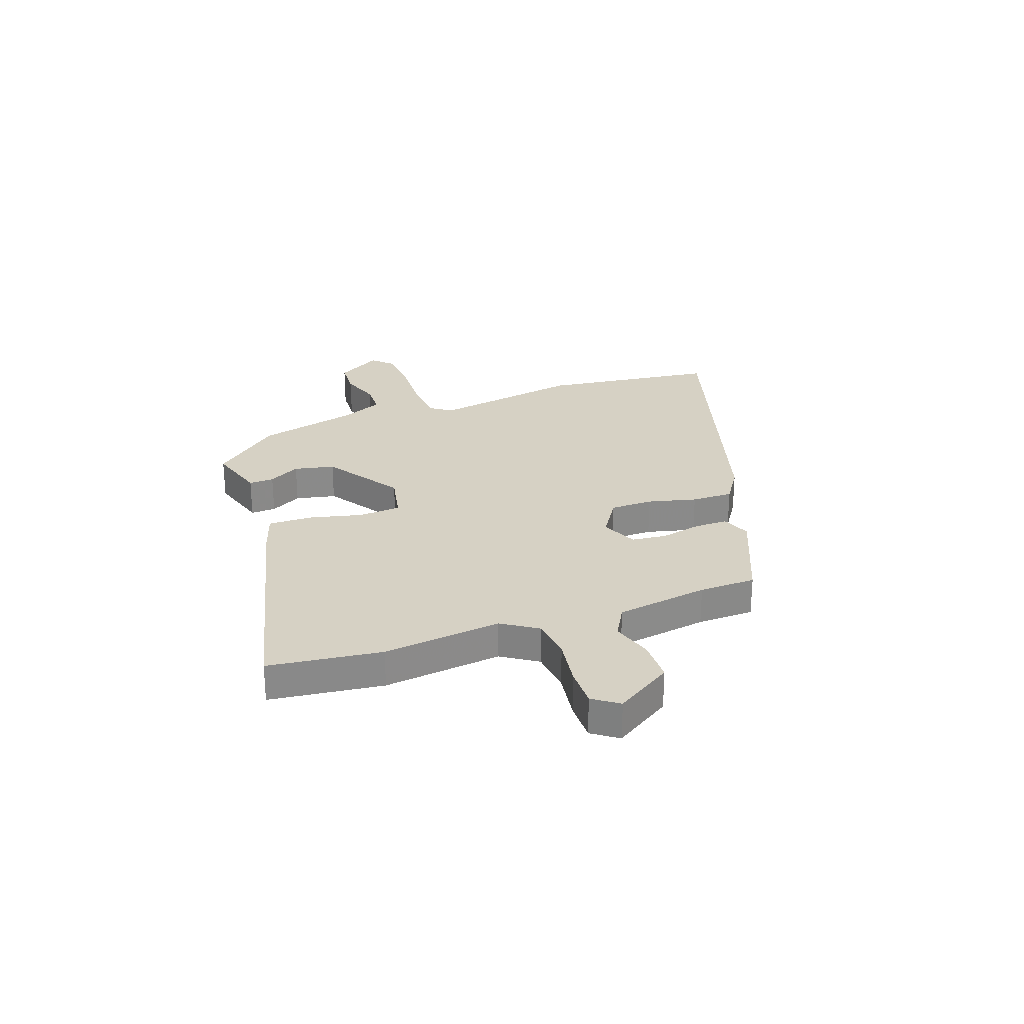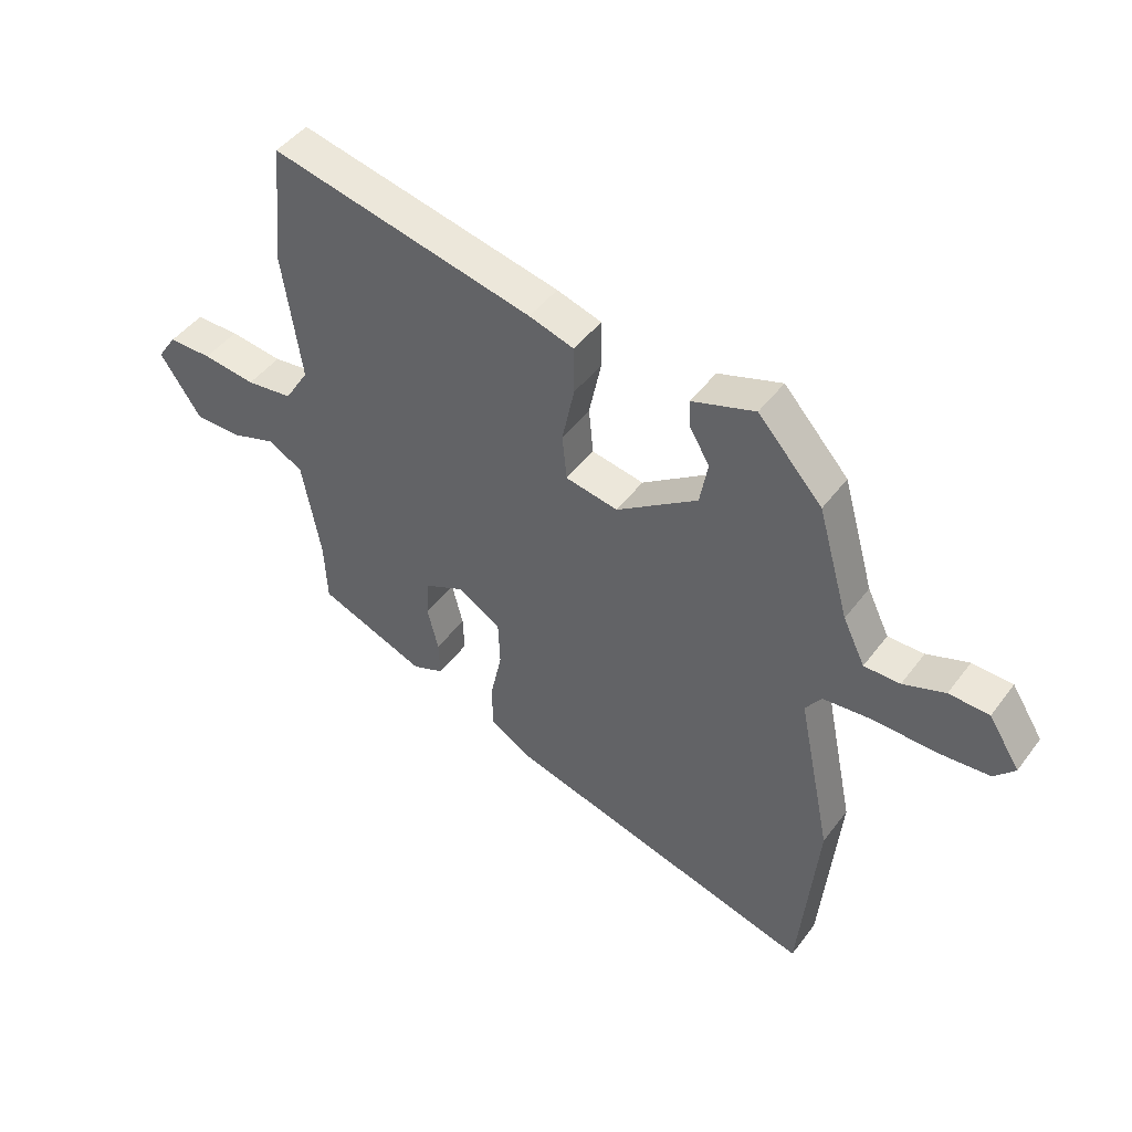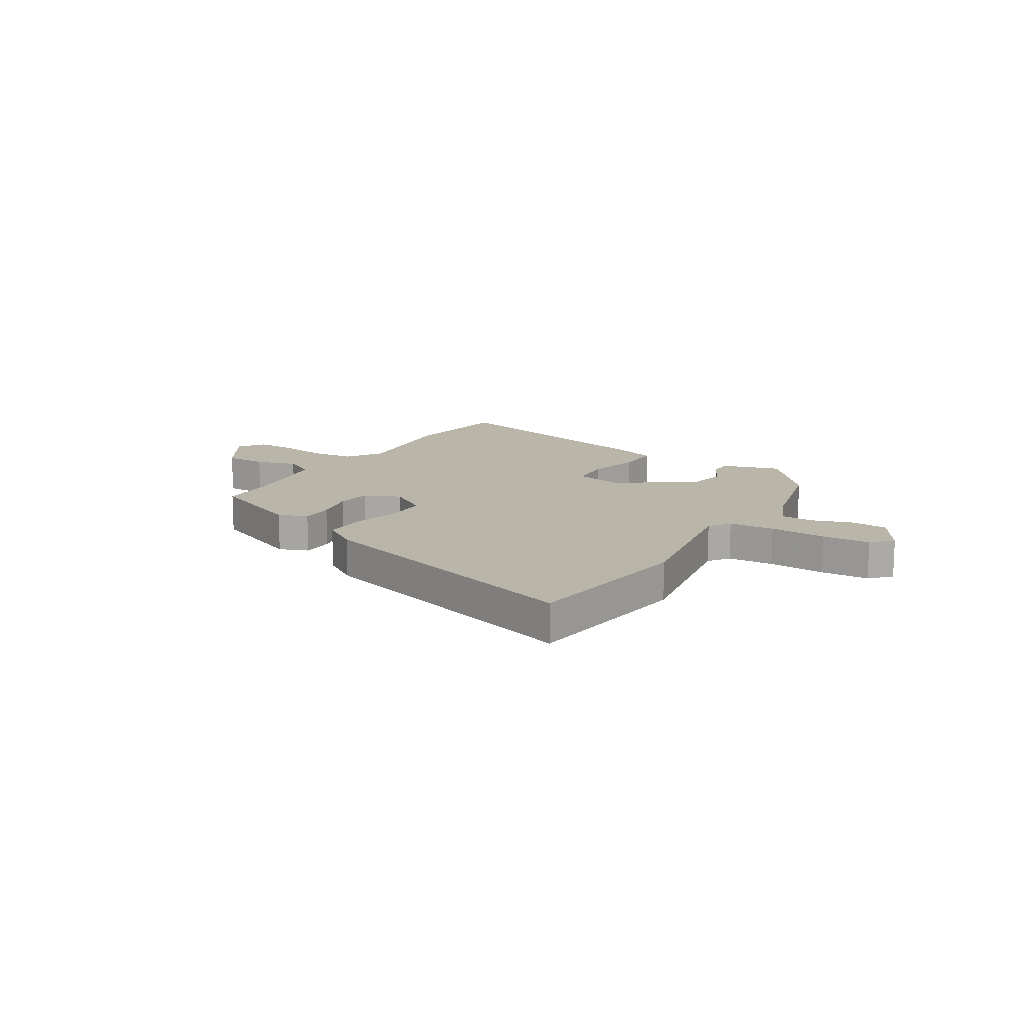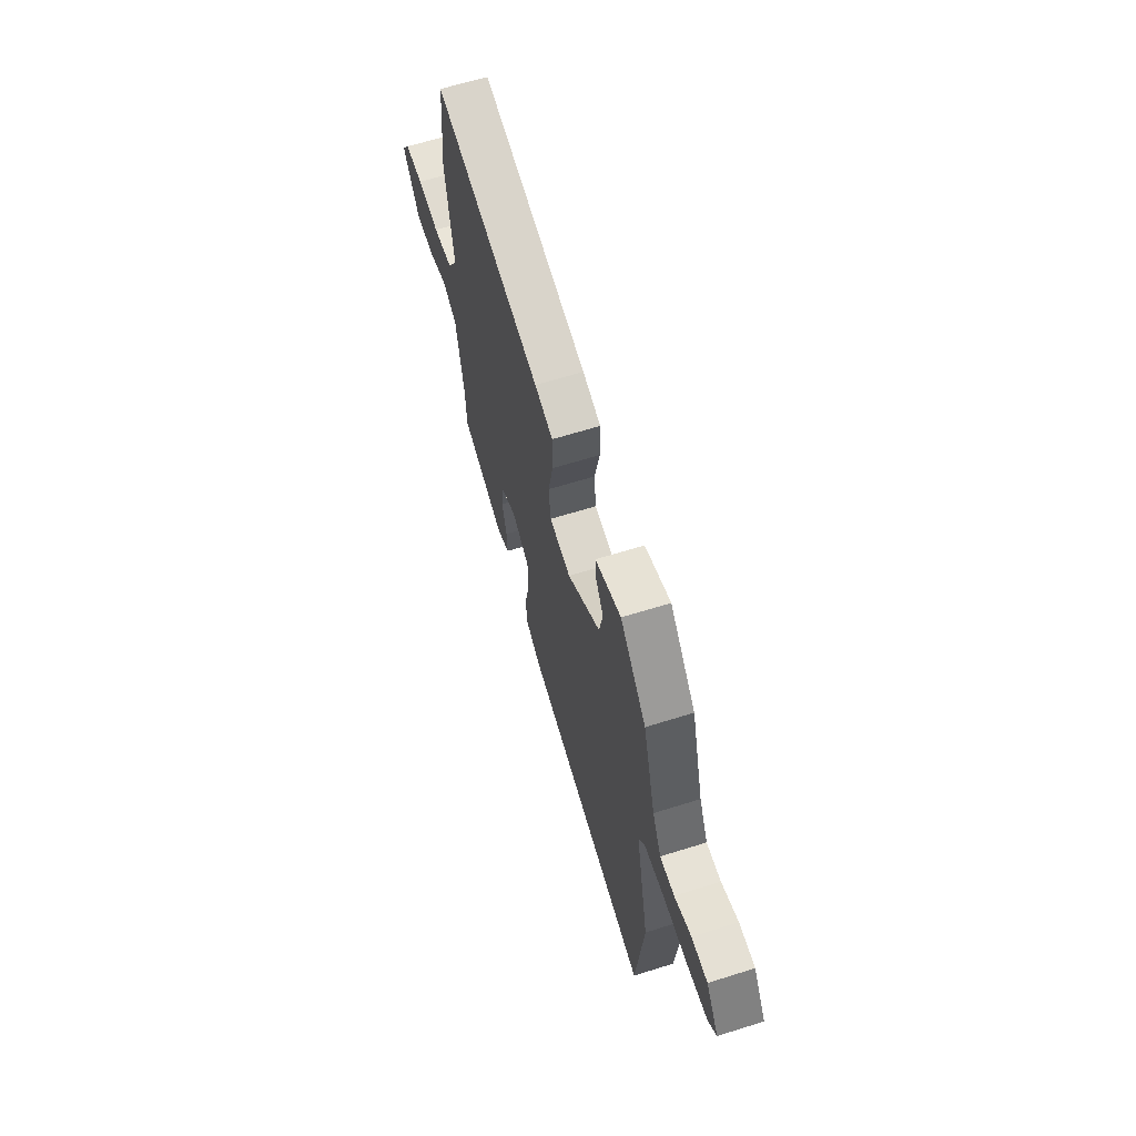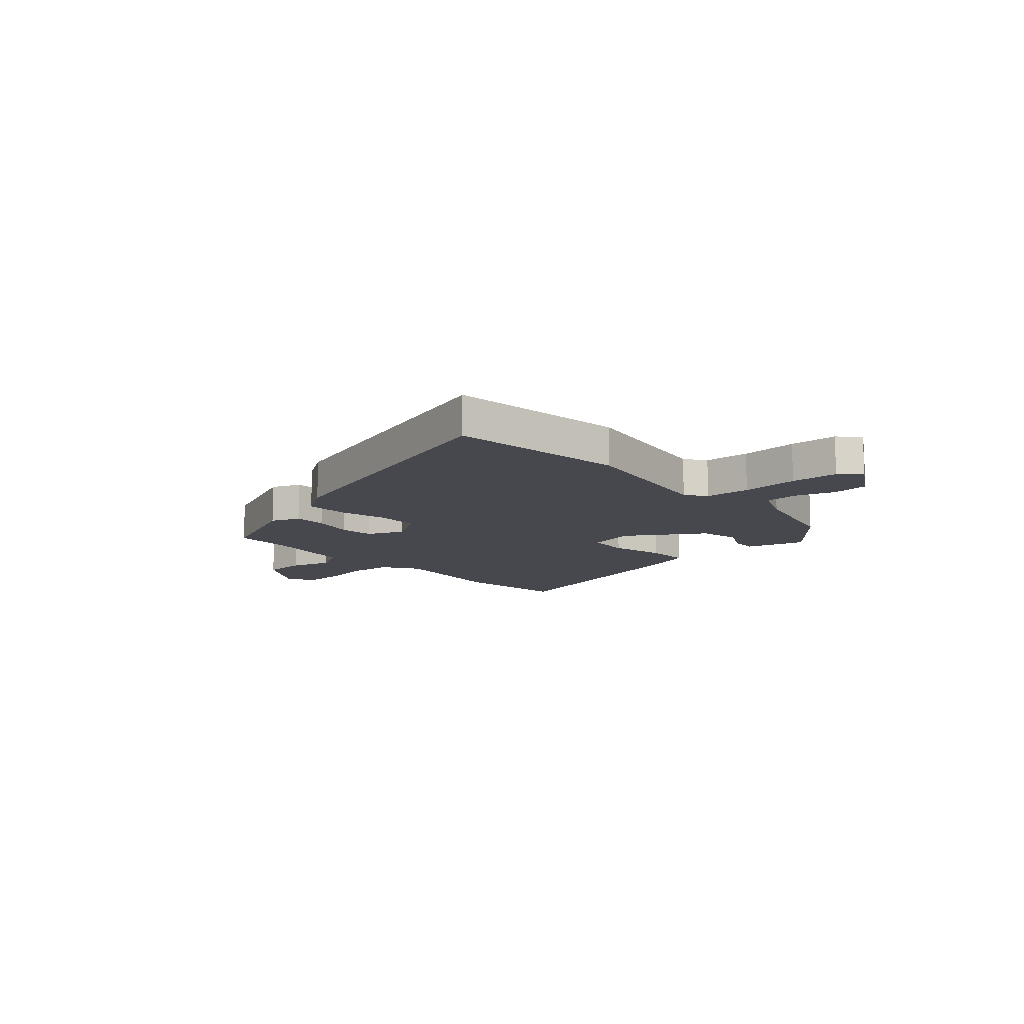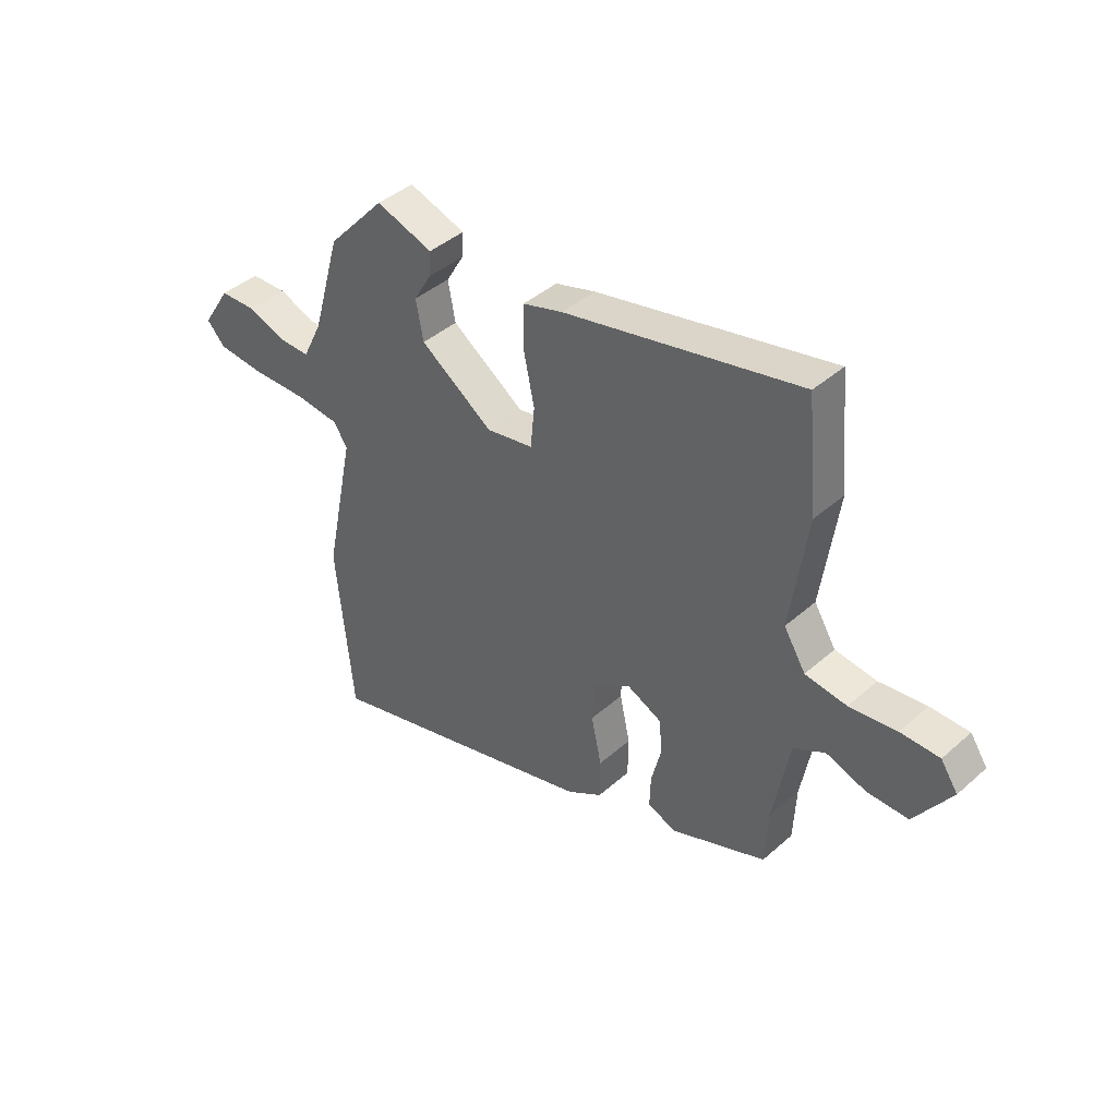
<metadata>
{"format":"obj","ext":"obj","renderer":"f3d","projection":"perspective","resolution":1024,"background":"white","views":[{"elev":27.0,"azim":71.8,"up":"+Y"},{"elev":46.2,"azim":-145.3,"up":"+Z"},{"elev":13.7,"azim":-146.5,"up":"+Y"},{"elev":63.8,"azim":-107.6,"up":"+Z"},{"elev":-11.9,"azim":-135.9,"up":"+Y"},{"elev":41.5,"azim":43.3,"up":"+Z"}]}
</metadata>
<code>
v 0.494 0.07 0.561
v 0.514 0.07 0.348
v 0.482 0.07 0.127
v 0.524 0.07 0.059
v 0.604 0.07 0.048
v 0.695 0.07 0.059
v 0.77 0.07 0.058
v 0.803 0.07 0.009
v 0.732 0.07 -0.096
v 0.652 0.07 -0.095
v 0.576 0.07 -0.069
v 0.515 0.07 -0.101
v 0.483 0.07 -0.274
v 0.478 0.07 -0.38
v 0.293 0.07 -0.452
v 0.239 0.07 -0.429
v 0.241 0.07 -0.367
v 0.26 0.07 -0.291
v 0.255 0.07 -0.225
v 0.188 0.07 -0.193
v 0.113 0.07 -0.238
v 0.11 0.07 -0.318
v 0.13 0.07 -0.41
v 0.129 0.07 -0.488
v 0.061 0.07 -0.53
v -0.483 0.07 -0.676
v -0.515 0.07 -0.344
v -0.457 0.07 -0.063
v -0.484 0.07 -0.023
v -0.569 0.07 -0.014
v -0.676 0.07 -0.016
v -0.765 0.07 -0.008
v -0.8 0.07 0.03
v -0.746 0.07 0.114
v -0.677 0.07 0.116
v -0.605 0.07 0.089
v -0.543 0.07 0.088
v -0.505 0.07 0.166
v -0.451 0.07 0.356
v -0.34 0.07 0.478
v -0.231 0.07 0.441
v -0.234 0.07 0.394
v -0.268 0.07 0.336
v -0.254 0.07 0.26
v -0.114 0.07 0.162
v -0.024 0.07 0.178
v -0.016 0.07 0.257
v -0.037 0.07 0.358
v -0.036 0.07 0.44
v 0.041 0.07 0.463
v 0.494 0 0.561
v 0.514 0 0.348
v 0.482 0 0.127
v 0.524 0 0.059
v 0.604 0 0.048
v 0.695 0 0.059
v 0.77 0 0.058
v 0.803 0 0.009
v 0.732 0 -0.096
v 0.652 0 -0.095
v 0.576 0 -0.069
v 0.515 0 -0.101
v 0.483 0 -0.274
v 0.478 0 -0.38
v 0.293 0 -0.452
v 0.239 0 -0.429
v 0.241 0 -0.367
v 0.26 0 -0.291
v 0.255 0 -0.225
v 0.188 0 -0.193
v 0.113 0 -0.238
v 0.11 0 -0.318
v 0.13 0 -0.41
v 0.129 0 -0.488
v 0.061 0 -0.53
v -0.483 0 -0.676
v -0.515 0 -0.344
v -0.457 0 -0.063
v -0.484 0 -0.023
v -0.569 0 -0.014
v -0.676 0 -0.016
v -0.765 0 -0.008
v -0.8 0 0.03
v -0.746 0 0.114
v -0.677 0 0.116
v -0.605 0 0.089
v -0.543 0 0.088
v -0.505 0 0.166
v -0.451 0 0.356
v -0.34 0 0.478
v -0.231 0 0.441
v -0.234 0 0.394
v -0.268 0 0.336
v -0.254 0 0.26
v -0.114 0 0.162
v -0.024 0 0.178
v -0.016 0 0.257
v -0.037 0 0.358
v -0.036 0 0.44
v 0.041 0 0.463
f 1 2 3
f 50 1 3
f 49 50 3
f 48 49 3
f 47 48 3
f 46 47 3 4
f 45 46 4
f 41 42 43
f 40 41 43
f 39 40 43
f 38 39 43
f 37 38 43 44
f 34 35 36
f 33 34 36
f 32 33 36
f 31 32 36
f 30 31 36
f 29 30 36 37
f 37 44 45
f 29 37 45
f 28 29 45
f 27 28 45
f 26 27 45
f 25 26 45
f 24 25 45
f 23 24 45
f 22 23 45
f 16 17 18
f 15 16 18
f 14 15 18
f 13 14 18
f 12 13 18 19
f 11 12 19 20
f 9 10 11
f 8 9 11
f 7 8 11
f 6 7 11
f 5 6 11
f 4 5 11 20
f 21 22 45
f 4 20 21 45
f 53 52 51
f 53 51 100
f 53 100 99
f 53 99 98
f 53 98 97
f 54 53 97 96
f 54 96 95
f 93 92 91
f 93 91 90
f 93 90 89
f 93 89 88
f 94 93 88 87
f 86 85 84
f 86 84 83
f 86 83 82
f 86 82 81
f 86 81 80
f 87 86 80 79
f 95 94 87
f 95 87 79
f 95 79 78
f 95 78 77
f 95 77 76
f 95 76 75
f 95 75 74
f 95 74 73
f 95 73 72
f 68 67 66
f 68 66 65
f 68 65 64
f 68 64 63
f 69 68 63 62
f 70 69 62 61
f 61 60 59
f 61 59 58
f 61 58 57
f 61 57 56
f 61 56 55
f 70 61 55 54
f 95 72 71
f 95 71 70 54
f 1 51 52 2
f 2 52 53 3
f 3 53 54 4
f 4 54 55 5
f 5 55 56 6
f 6 56 57 7
f 7 57 58 8
f 8 58 59 9
f 9 59 60 10
f 10 60 61 11
f 11 61 62 12
f 12 62 63 13
f 13 63 64 14
f 14 64 65 15
f 15 65 66 16
f 16 66 67 17
f 17 67 68 18
f 18 68 69 19
f 19 69 70 20
f 20 70 71 21
f 21 71 72 22
f 22 72 73 23
f 23 73 74 24
f 24 74 75 25
f 25 75 76 26
f 26 76 77 27
f 27 77 78 28
f 28 78 79 29
f 29 79 80 30
f 30 80 81 31
f 31 81 82 32
f 32 82 83 33
f 33 83 84 34
f 34 84 85 35
f 35 85 86 36
f 36 86 87 37
f 37 87 88 38
f 38 88 89 39
f 39 89 90 40
f 40 90 91 41
f 41 91 92 42
f 42 92 93 43
f 43 93 94 44
f 44 94 95 45
f 45 95 96 46
f 46 96 97 47
f 47 97 98 48
f 48 98 99 49
f 49 99 100 50
f 50 100 51 1

</code>
